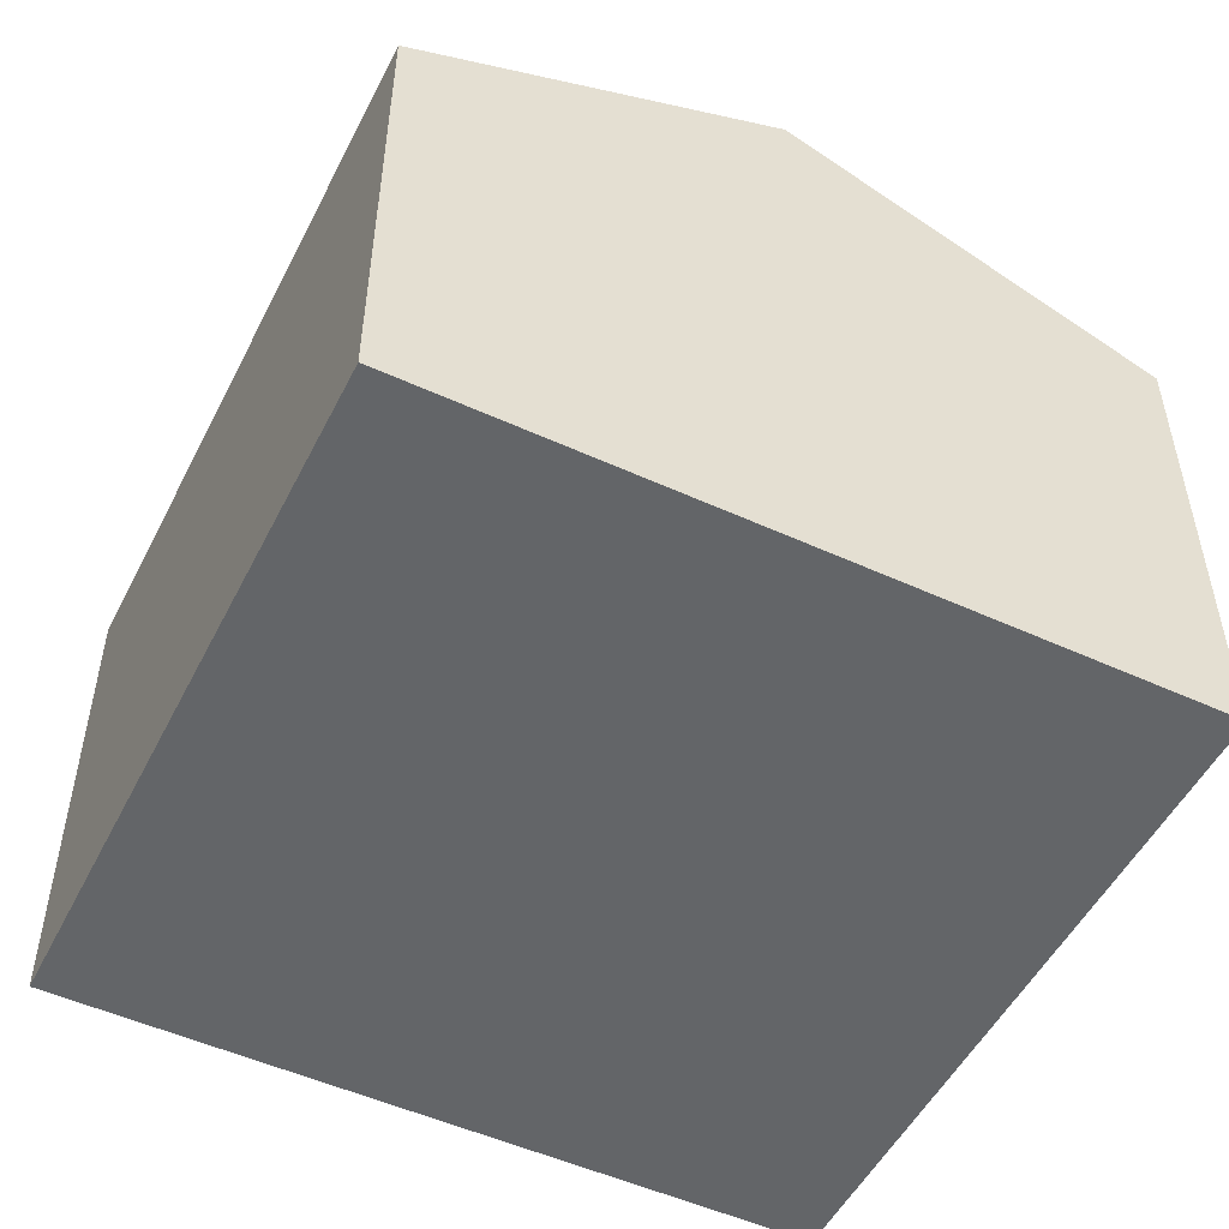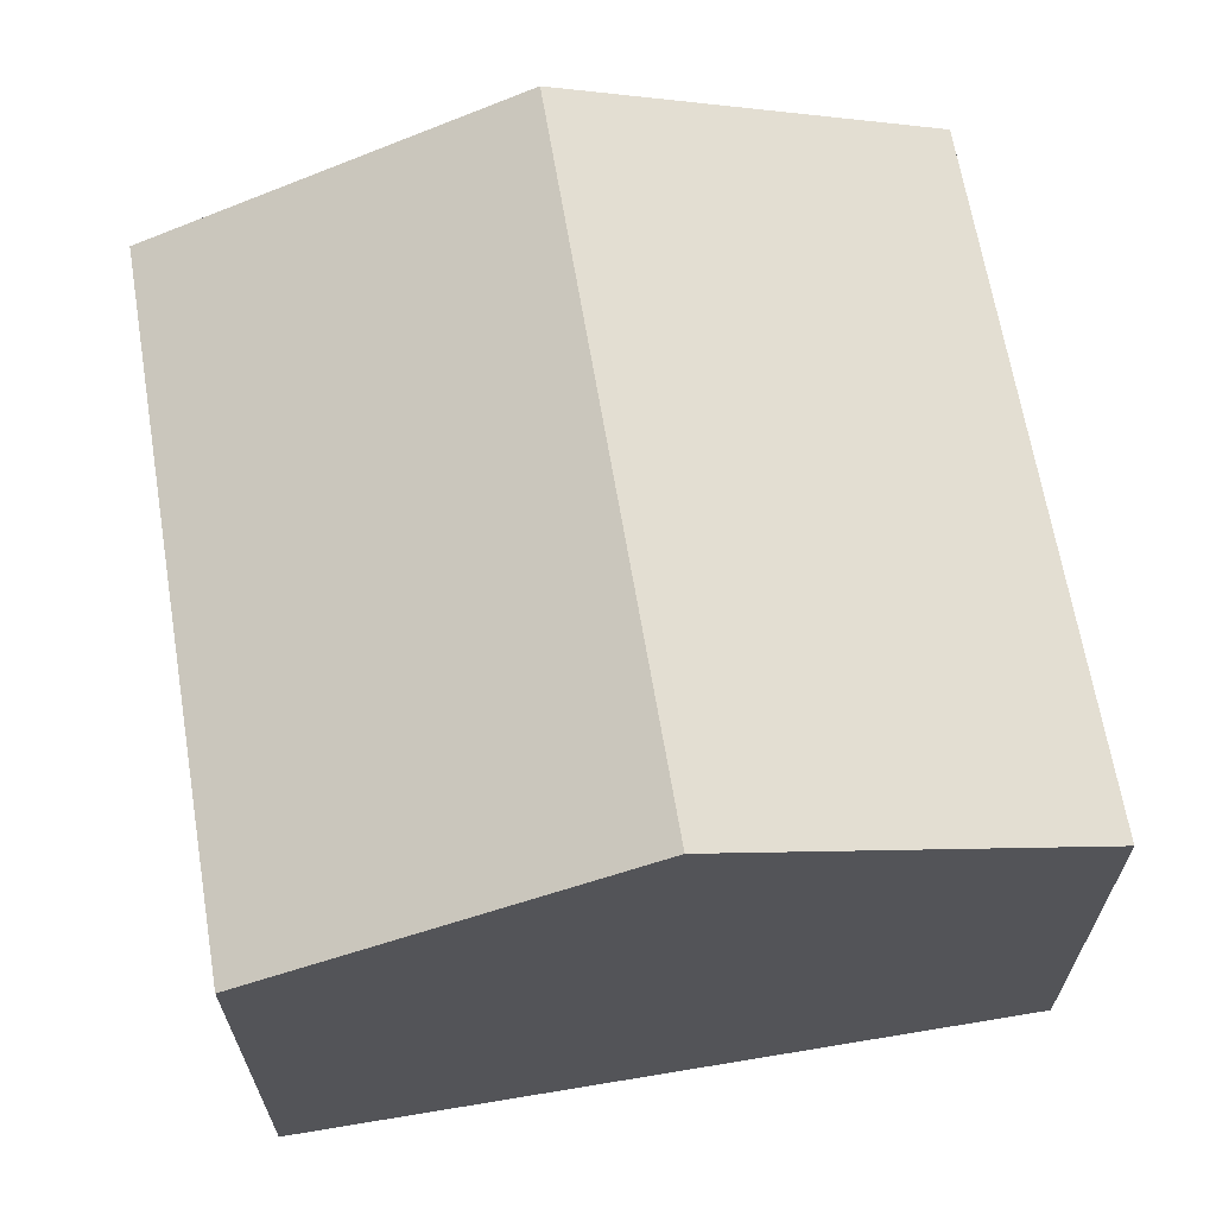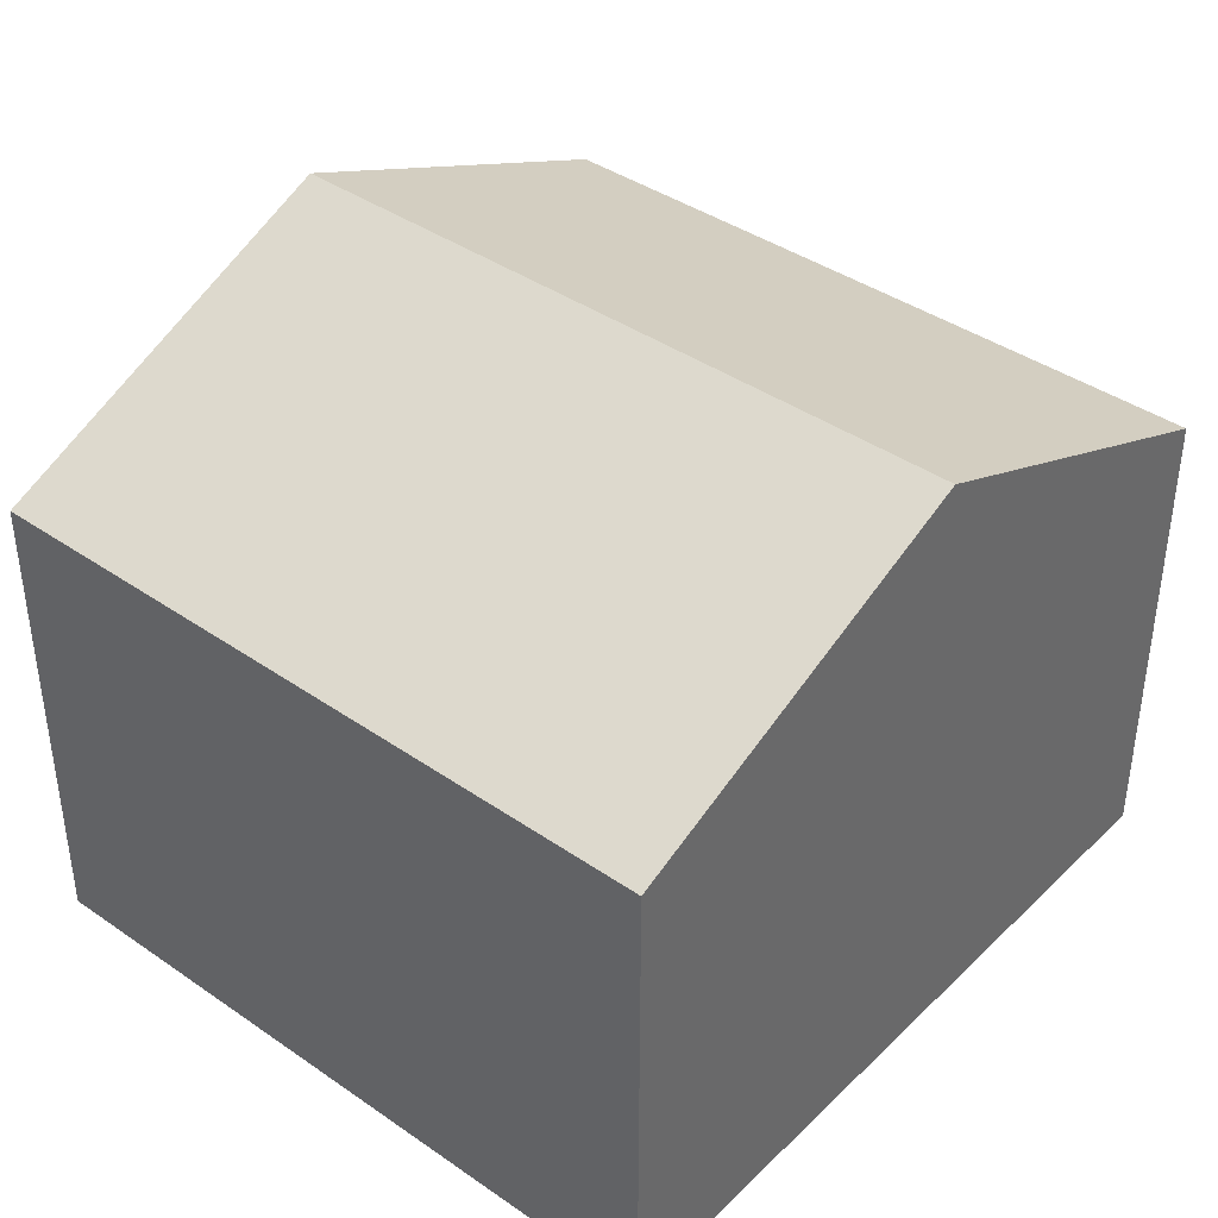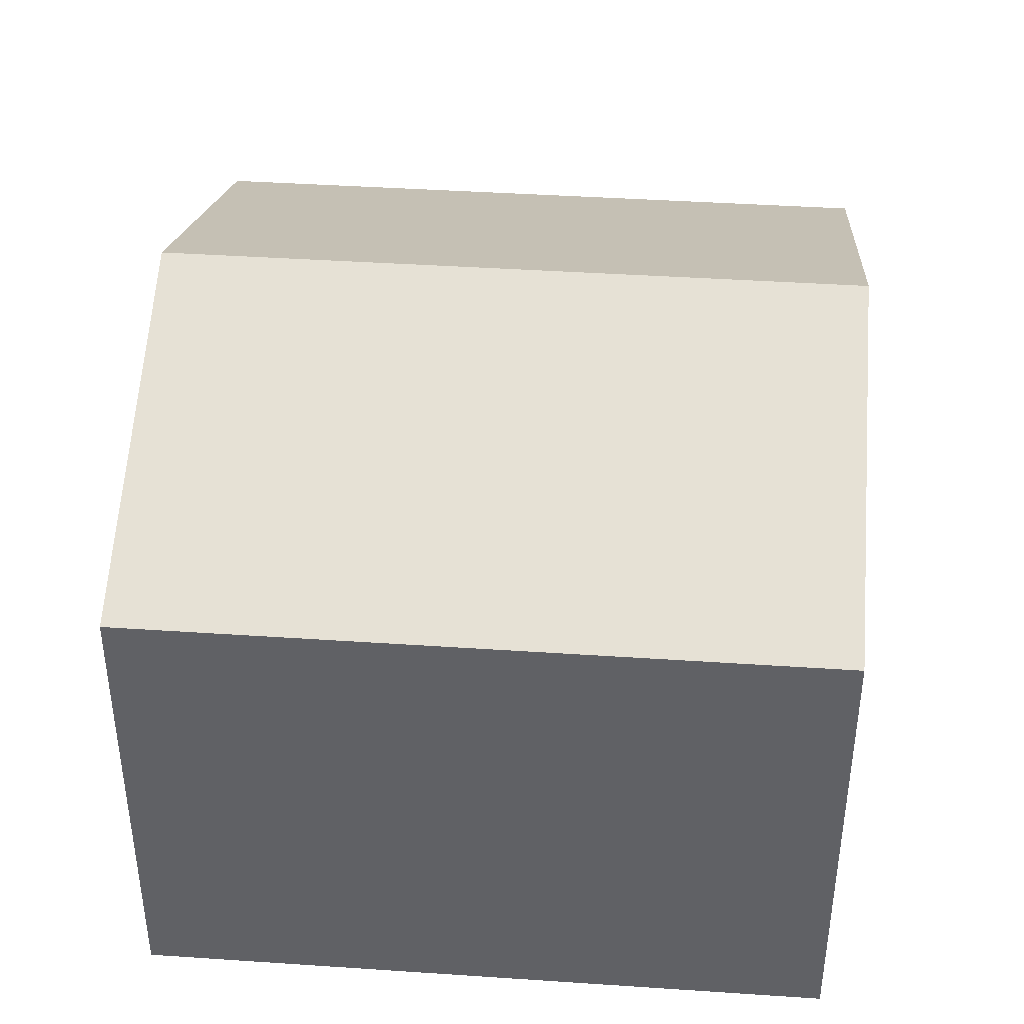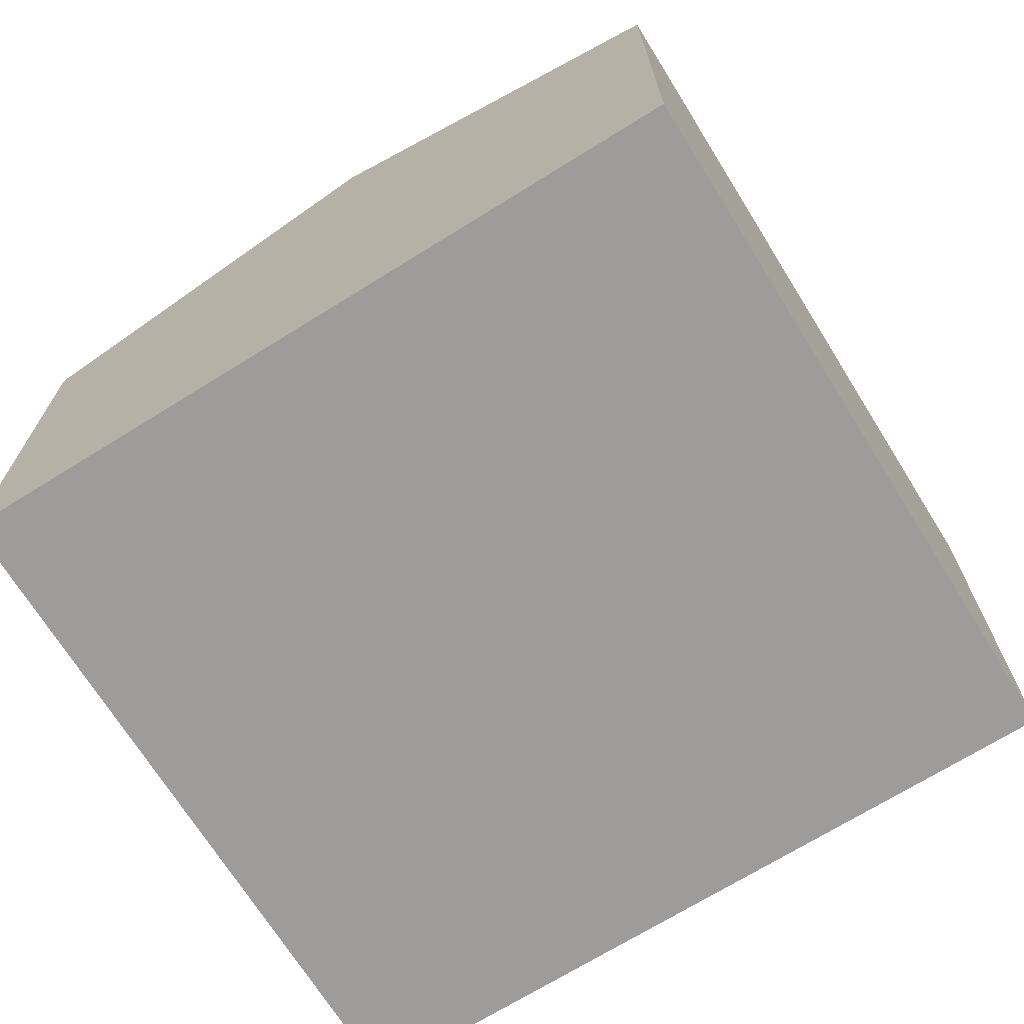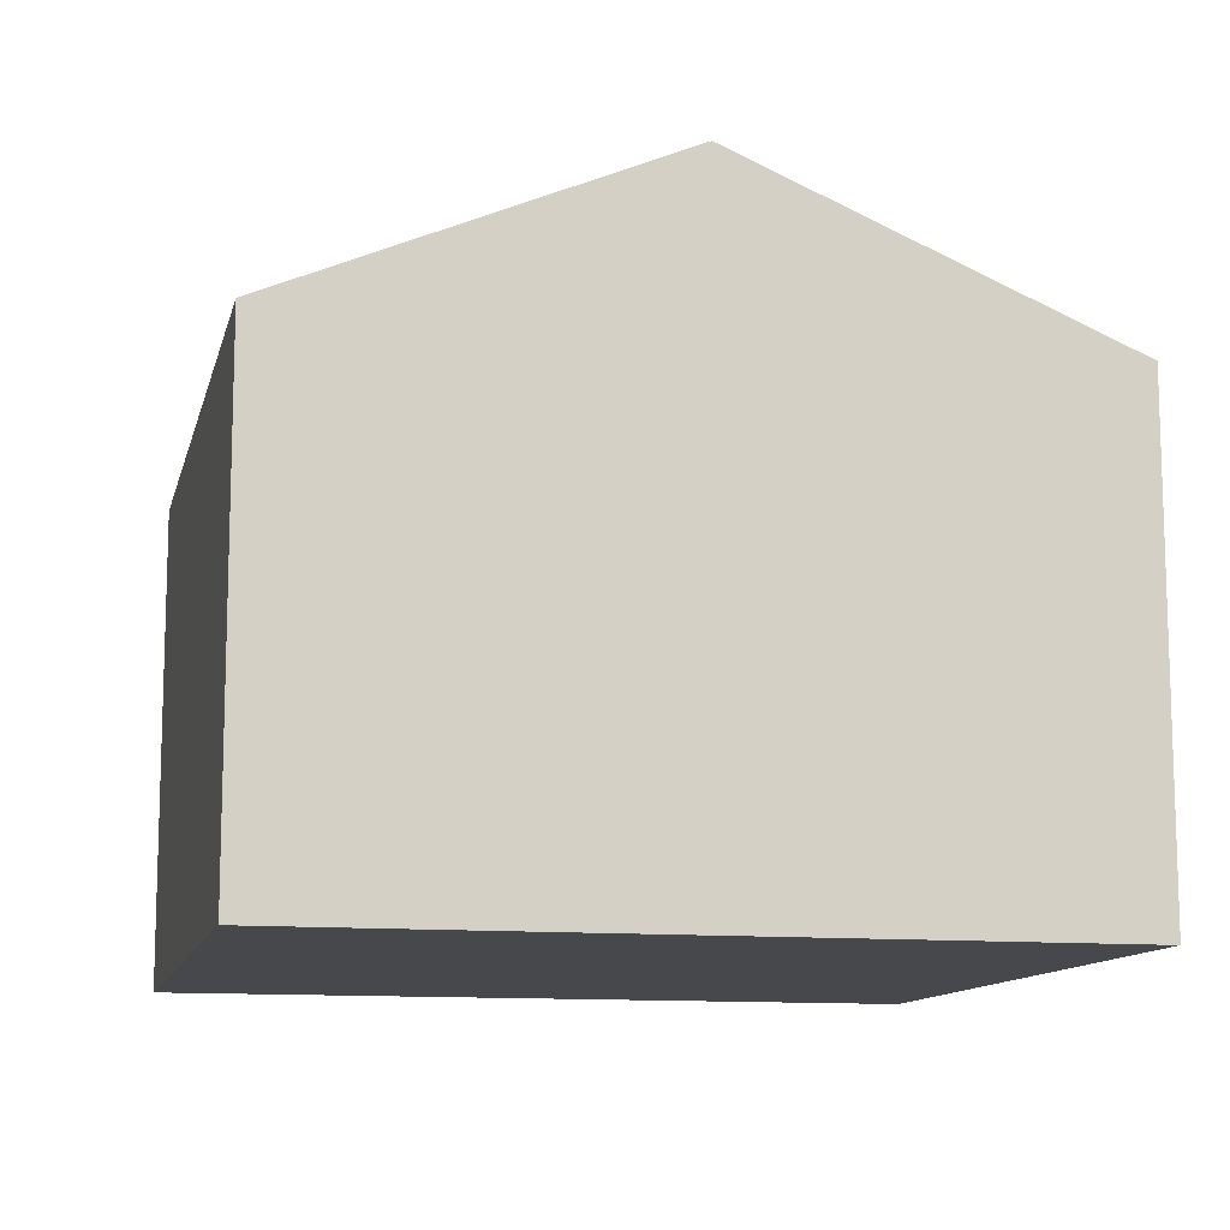
<metadata>
{"format":"obj","ext":"obj","renderer":"f3d","projection":"perspective","resolution":1024,"background":"white","views":[{"elev":-51.4,"azim":-34.6,"up":"+Y"},{"elev":65.8,"azim":162.3,"up":"+Y"},{"elev":40.2,"azim":-57.8,"up":"+Y"},{"elev":40.9,"azim":-93.5,"up":"+Y"},{"elev":-70.2,"azim":-156.3,"up":"+Y"},{"elev":-11.6,"azim":159.0,"up":"+Y"}]}
</metadata>
<code>
v  1.924 3.287 0.277
v  4.364 2.467 -3.037
v  2.441 3.287 -3.314
v  3.847 2.467 0.554
v  0.517 2.467 -3.591
v  0 2.467 1.511e-16
v  0.517 2.199e-16 -3.591
v  0 0 0
v  1.924 -1.696e-17 0.277
v  3.847 -3.392e-17 0.554
v  4.364 1.86e-16 -3.037
v  2.441 2.029e-16 -3.314
g defaultobject
f 1 2 3
f 2 1 4
f 5 1 3
f 1 5 6
f 7 6 5
f 6 7 8
f 8 1 6
f 1 8 4
f 4 8 9
f 4 9 10
f 10 2 4
f 2 10 11
f 3 7 5
f 7 3 2
f 7 2 12
f 12 2 11
f 9 11 10
f 11 9 8
f 11 8 7
f 11 7 12

</code>
